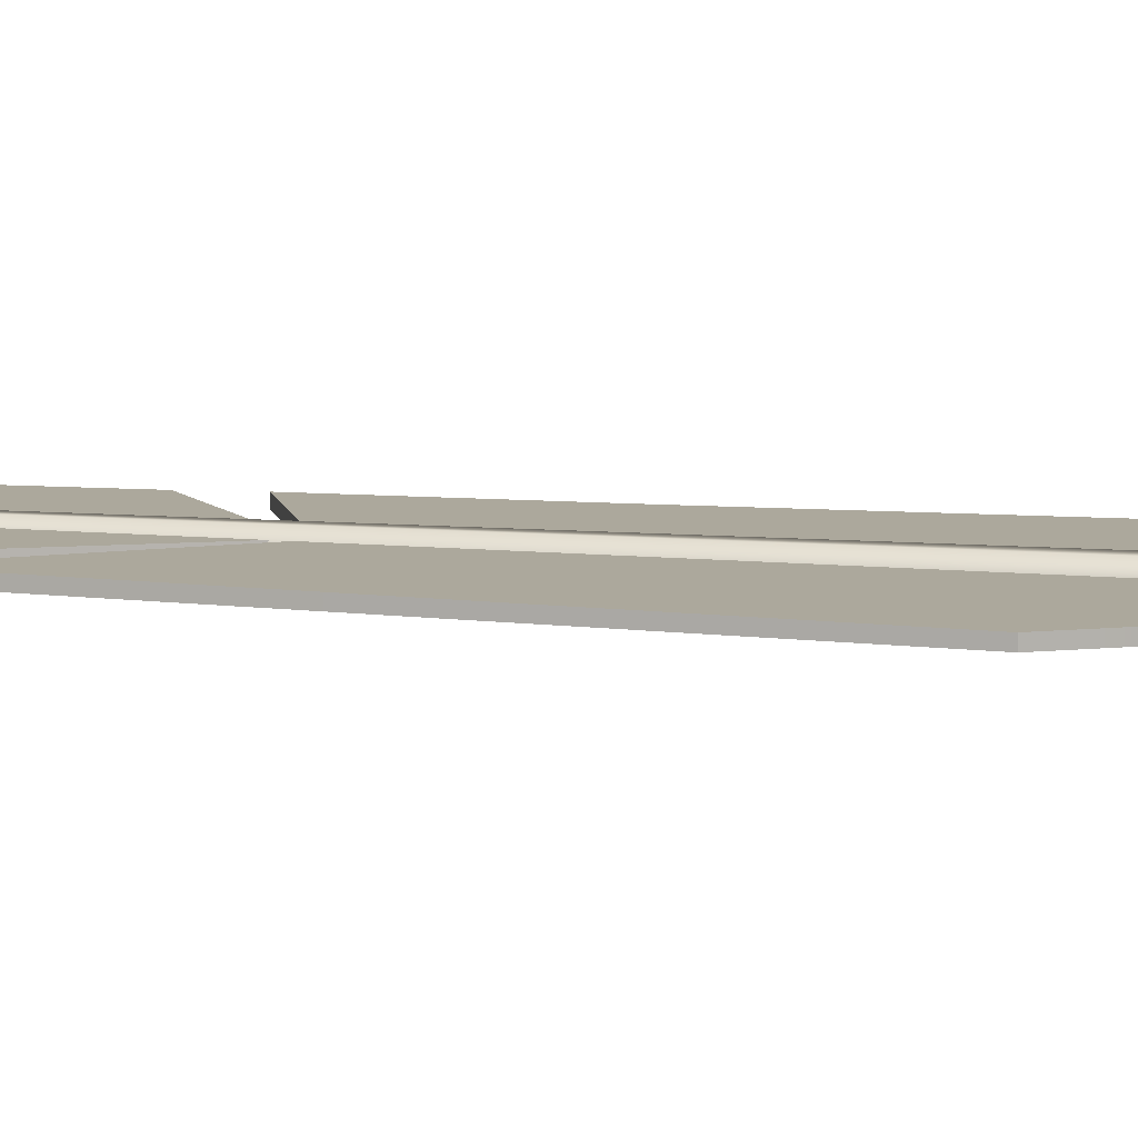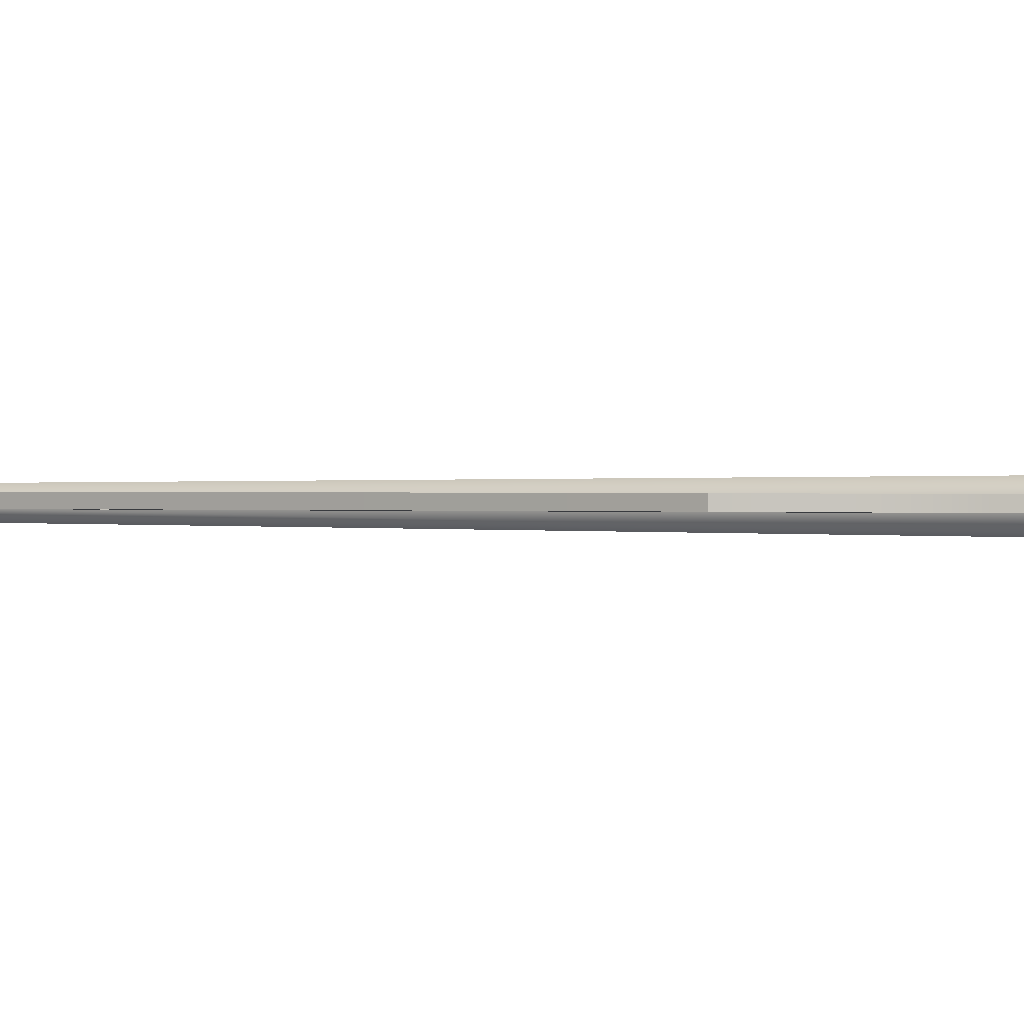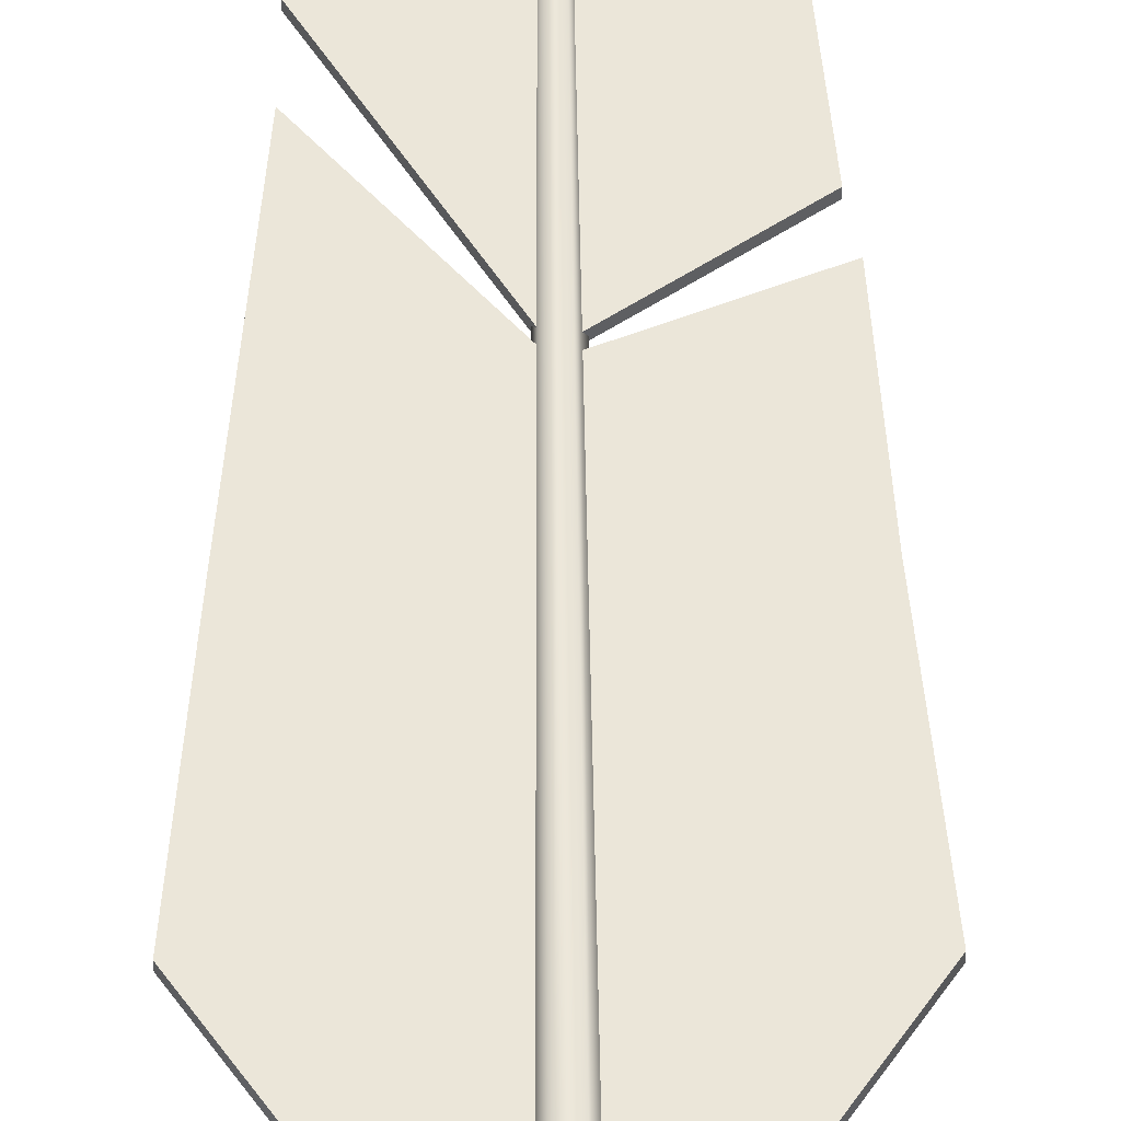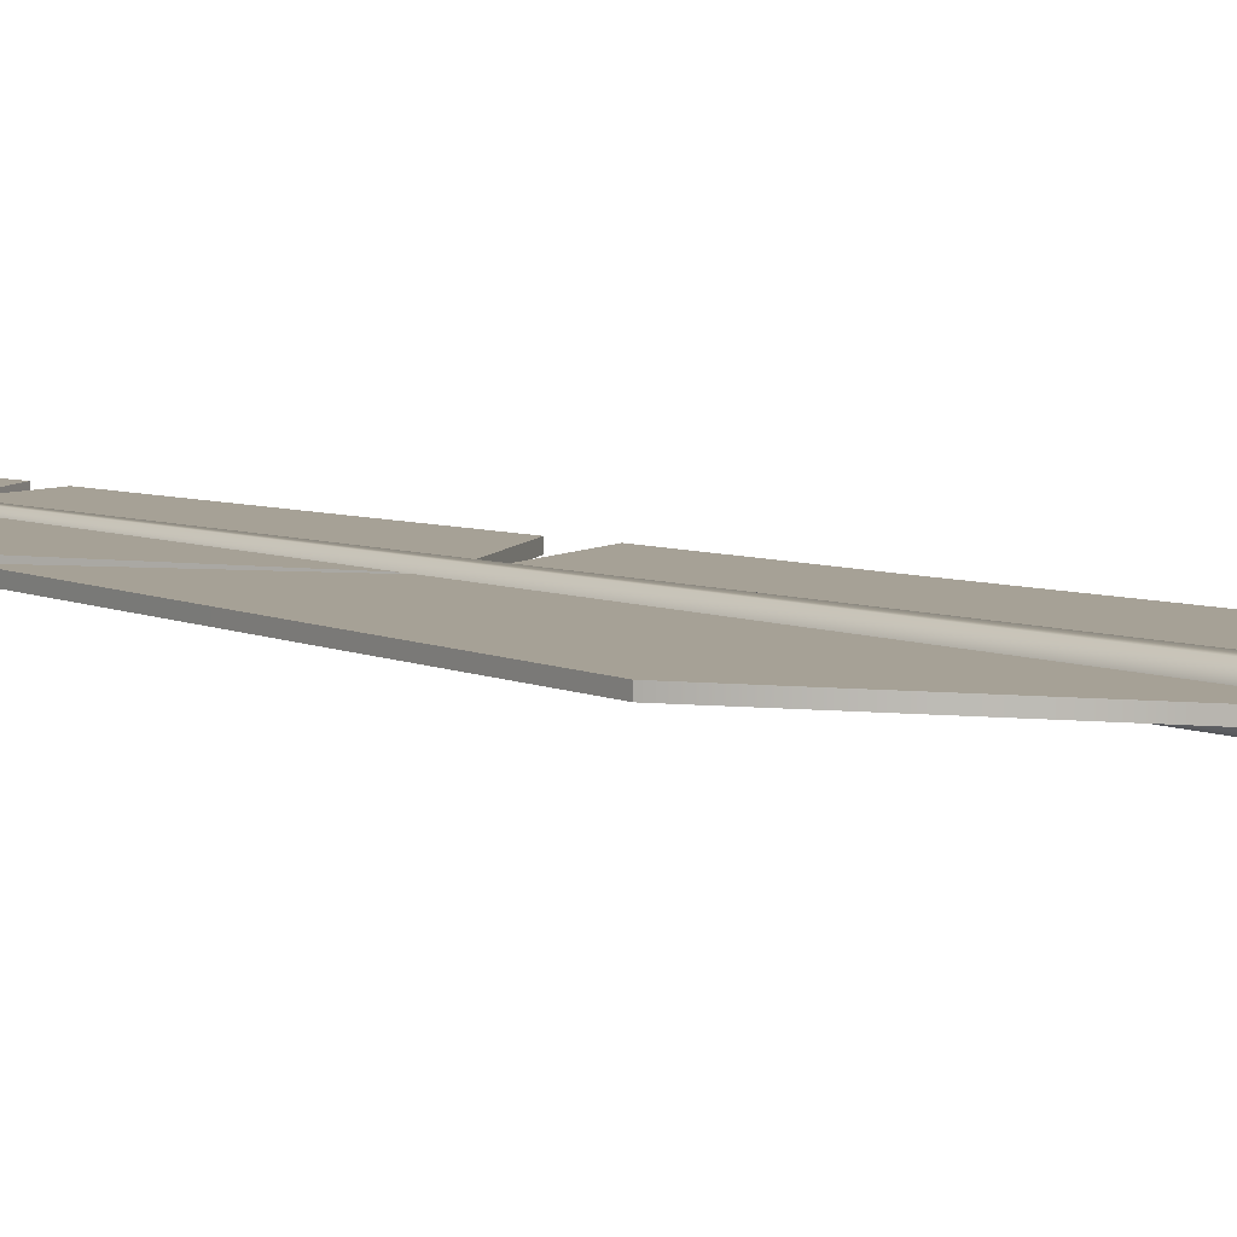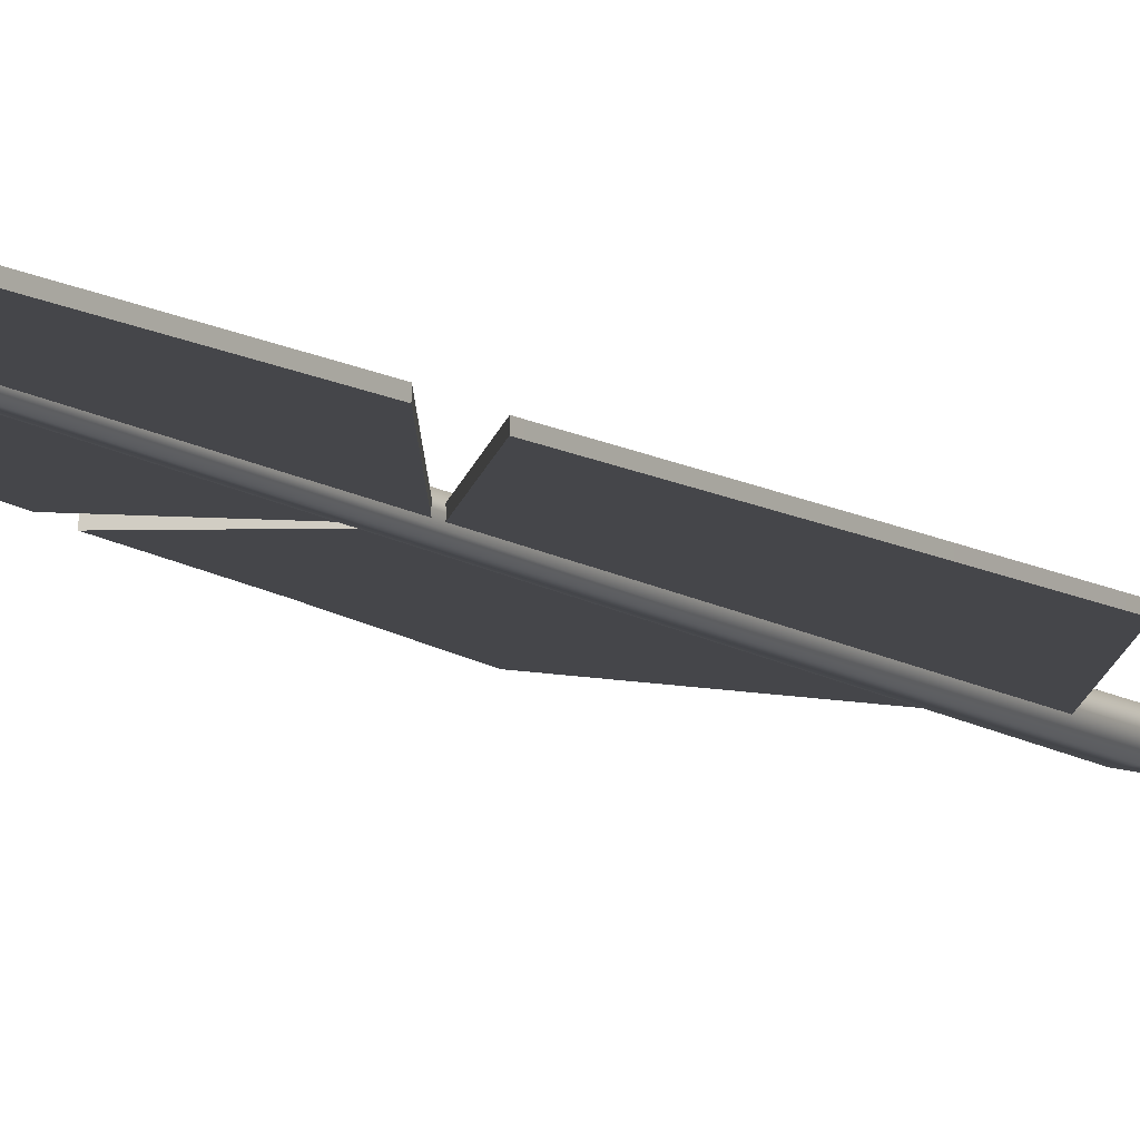
<metadata>
{"format":"obj","ext":"obj","renderer":"f3d","projection":"perspective","resolution":1024,"background":"white","views":[{"elev":7.9,"azim":-76.4,"up":"+Y"},{"elev":-0.8,"azim":-54.5,"up":"+Y"},{"elev":48.6,"azim":0.1,"up":"+Y"},{"elev":5.4,"azim":-37.9,"up":"+Y"},{"elev":-9.5,"azim":-149.5,"up":"+Y"}]}
</metadata>
<code>
g default
v -0.01961 0.07497 8.067
v -0.0945 0.07438 8.068
v -0.1753 -0.00971 6.092
v 0.02245 -0.008173 6.09
v -0.1325 0.139 8.069
v -0.2754 0.1607 6.095
v -0.09551 0.2041 8.069
v -0.1779 0.3327 6.096
v -0.0206 0.2047 8.069
v 0.01981 0.3343 6.094
v 0.01736 0.1401 8.067
v 0.12 0.1638 6.091
v -0.05755 0.1395 8.068
v -0.1903 0.2706 -8.087
v -0.2541 0.2701 -8.086
v -0.2226 0.3255 -8.086
v -0.2864 0.325 -8.085
v -0.2549 0.3804 -8.085
v -0.1912 0.3809 -8.086
v -0.1589 0.326 -8.087
v -0.1466 0.208 -6.058
v -0.09269 0.303 -6.058
v -0.148 0.3971 -6.056
v -0.2572 0.3963 -6.055
v -0.3111 0.3013 -6.056
v -0.2557 0.2072 -6.057
v -1.991 0.2433 2.454
v -0.1183 0.2249 5.287
v -0.1517 0.2626 2.013
v -1.824 0.2721 0.083
v -1.823 0.183 0.08196
v -0.151 0.1735 2.012
v -0.1176 0.1358 5.286
v -1.99 0.1543 2.453
v 1.696 0.2721 2.417
v 1.697 0.183 2.416
v 1.481 0.2088 0.0485
v 1.481 0.2979 0.04949
v 1.348 0.3195 -1.904
v -0.1848 0.2998 -1.223
v -1.594 0.3092 -2.968
v -1.593 0.2201 -2.969
v -0.1841 0.2108 -1.224
v 1.349 0.2304 -1.905
v -1.322 0.3584 -7.03
v -0.2521 0.3757 -7.81
v -0.2514 0.2866 -7.811
v -1.321 0.2693 -7.032
v 0.8337 0.3752 -7.052
v 0.8343 0.2862 -7.053
v -1.386 0.3489 -6.249
v -0.2617 0.3519 -5.761
v 0.1752 0.3555 -5.785
v -1.385 0.2598 -6.25
v 0.1759 0.2664 -5.786
v 0.1456 0.2659 -5.766
v 1.258 0.3245 -2.389
v -0.1856 0.3007 -1.3
v -0.1849 0.2116 -1.301
v 1.259 0.2354 -2.39
v -1.59 0.3183 -3.748
v -1.59 0.2292 -3.749
v 0.1766 0.2656 -5.719
v 0.1759 0.3547 -5.718
v 0.9288 0.3669 -6.267
v 0.9295 0.2778 -6.268
v 0.9379 0.3628 -5.908
v 0.9386 0.2737 -5.909
g polySurface1697
f 1 2 3 4
f 2 5 6 3
f 5 7 8 6
f 7 9 10 8
f 9 11 12 10
f 11 1 4 12
f 2 1 13
f 5 2 13
f 7 5 13
f 9 7 13
f 11 9 13
f 1 11 13
f 14 15 16
f 15 17 16
f 17 18 16
f 18 19 16
f 19 20 16
f 20 14 16
f 12 4 21 22
f 10 12 22 23
f 8 10 23 24
f 6 8 24 25
f 3 6 25 26
f 4 3 26 21
f 25 24 18 17
f 26 25 17 15
f 21 26 15 14
f 22 21 14 20
f 23 22 20 19
f 24 23 19 18
f 27 28 29 30
f 31 32 33 34
f 34 33 28 27
f 35 36 37 38
f 34 27 30 31
f 28 35 38 29
f 33 32 37 36
f 28 33 36 35
f 29 38 39 40
f 30 29 40 41
f 31 30 41 42
f 42 43 32 31
f 37 32 43 44
f 38 37 44 39
f 40 39 44 43
f 41 40 43 42
f 45 46 47 48
f 47 46 49 50
f 51 52 53 46 45
f 54 51 45 48
f 48 47 55 56 54
f 57 58 59 60
f 58 61 62 59
f 54 56 63 59 62
f 62 61 51 54
f 61 58 64 52 51
f 53 65 49 46
f 66 55 47 50
f 65 66 50 49
f 58 57 67 64
f 57 60 68 67
f 60 59 63 68
f 52 64 53
f 56 55 63
f 64 67 68 63
f 65 53 55 66
f 53 64 63 55

</code>
